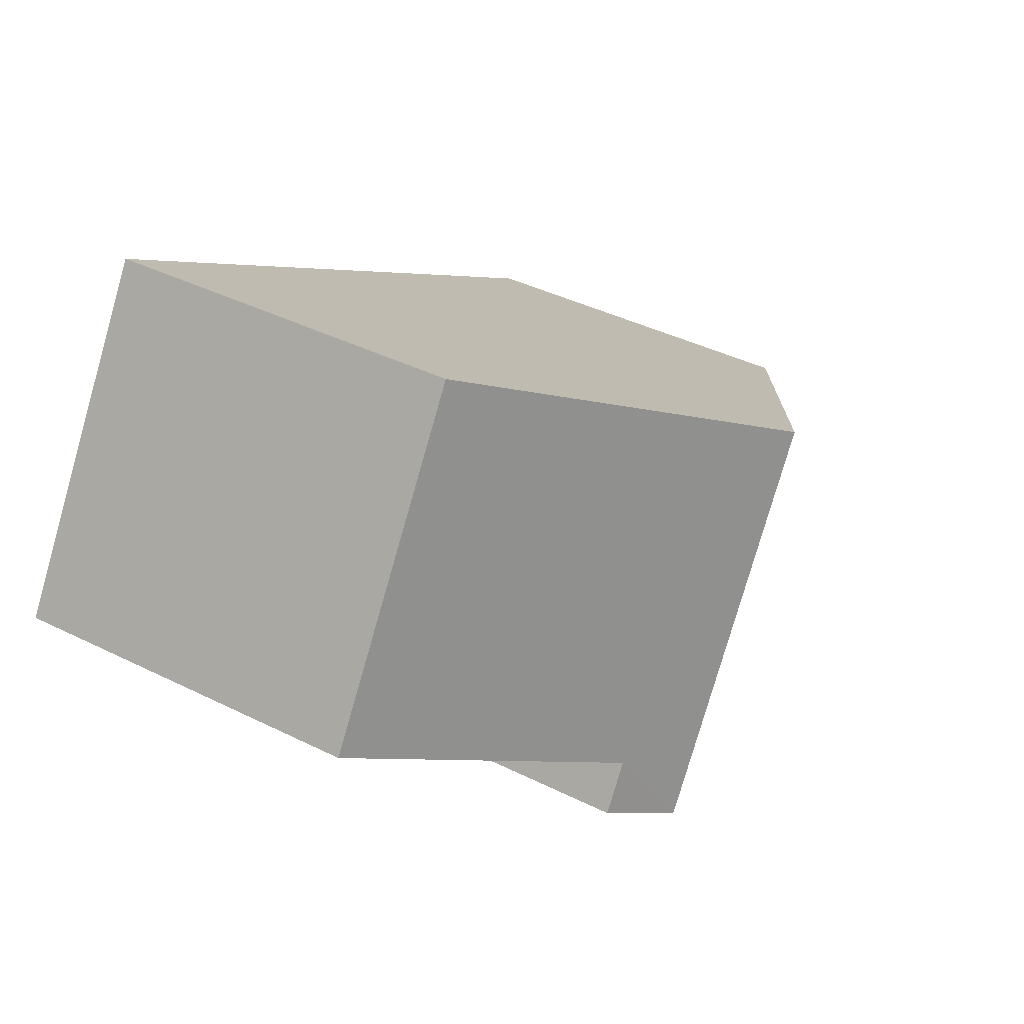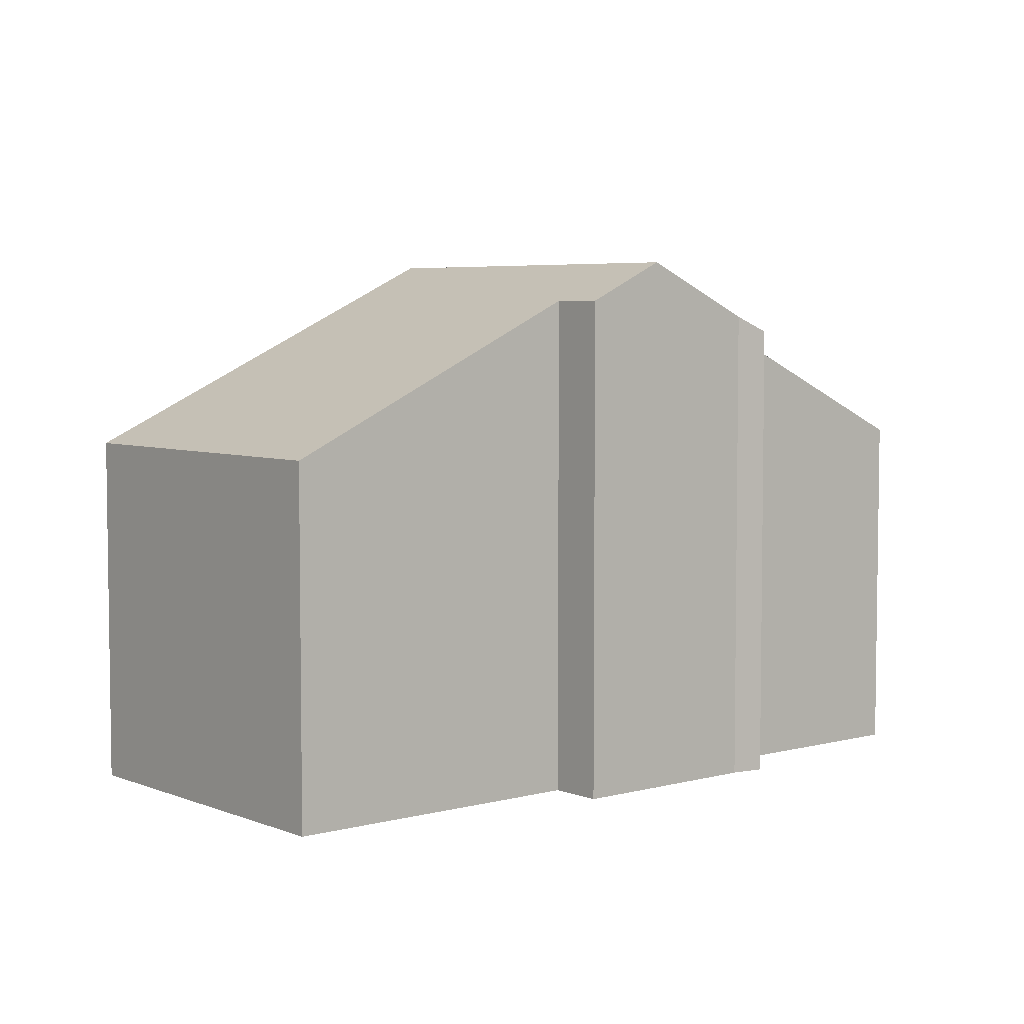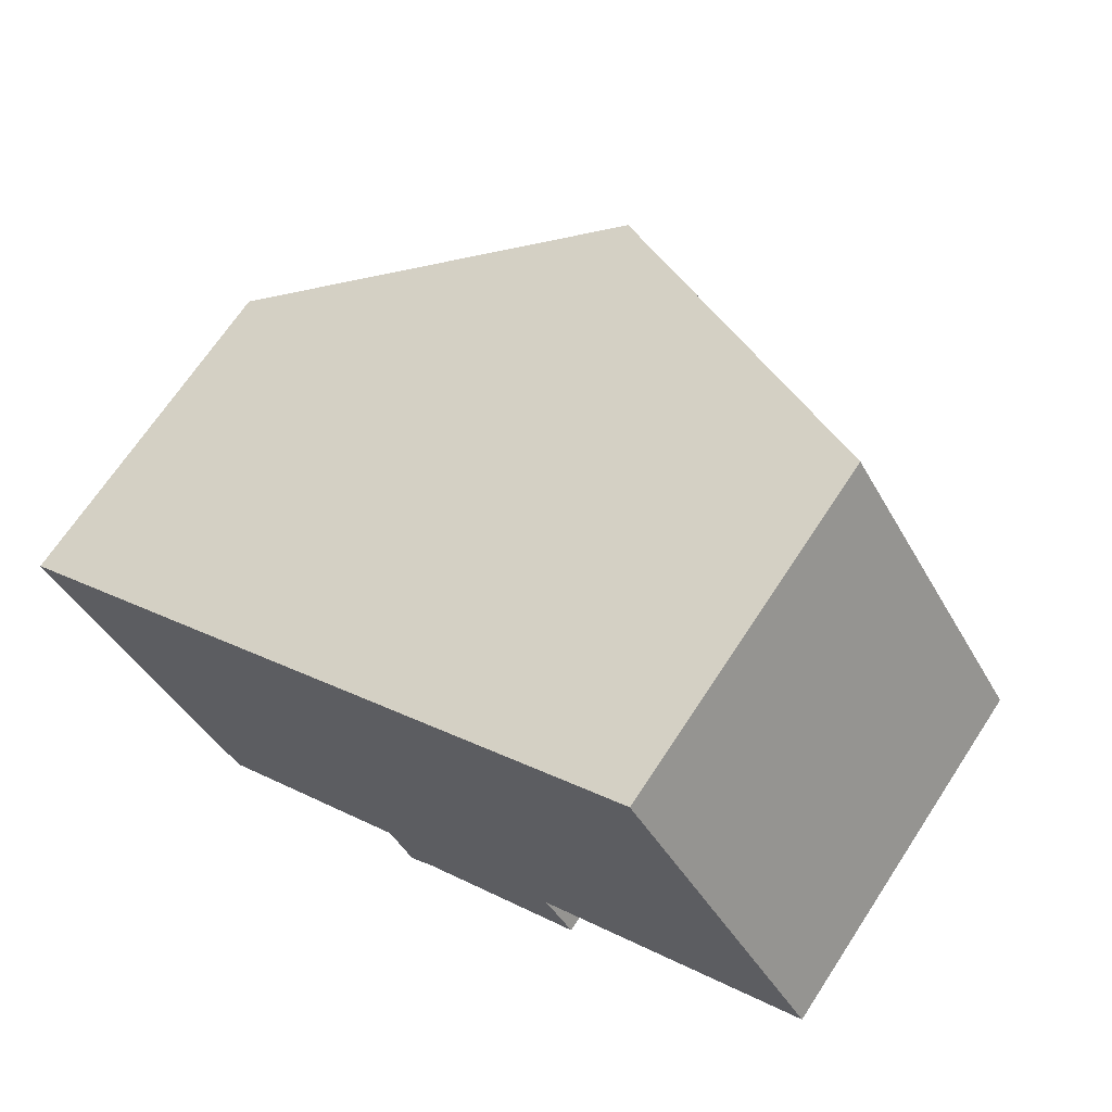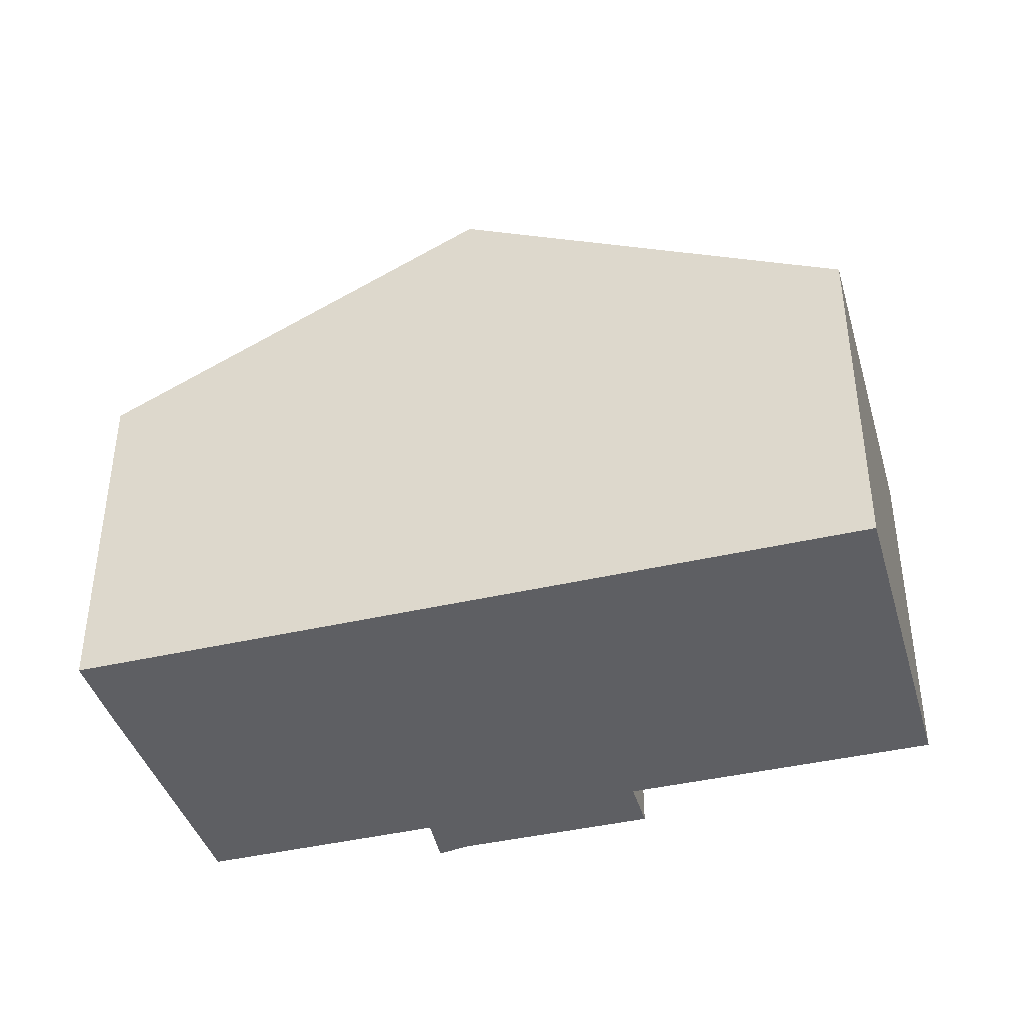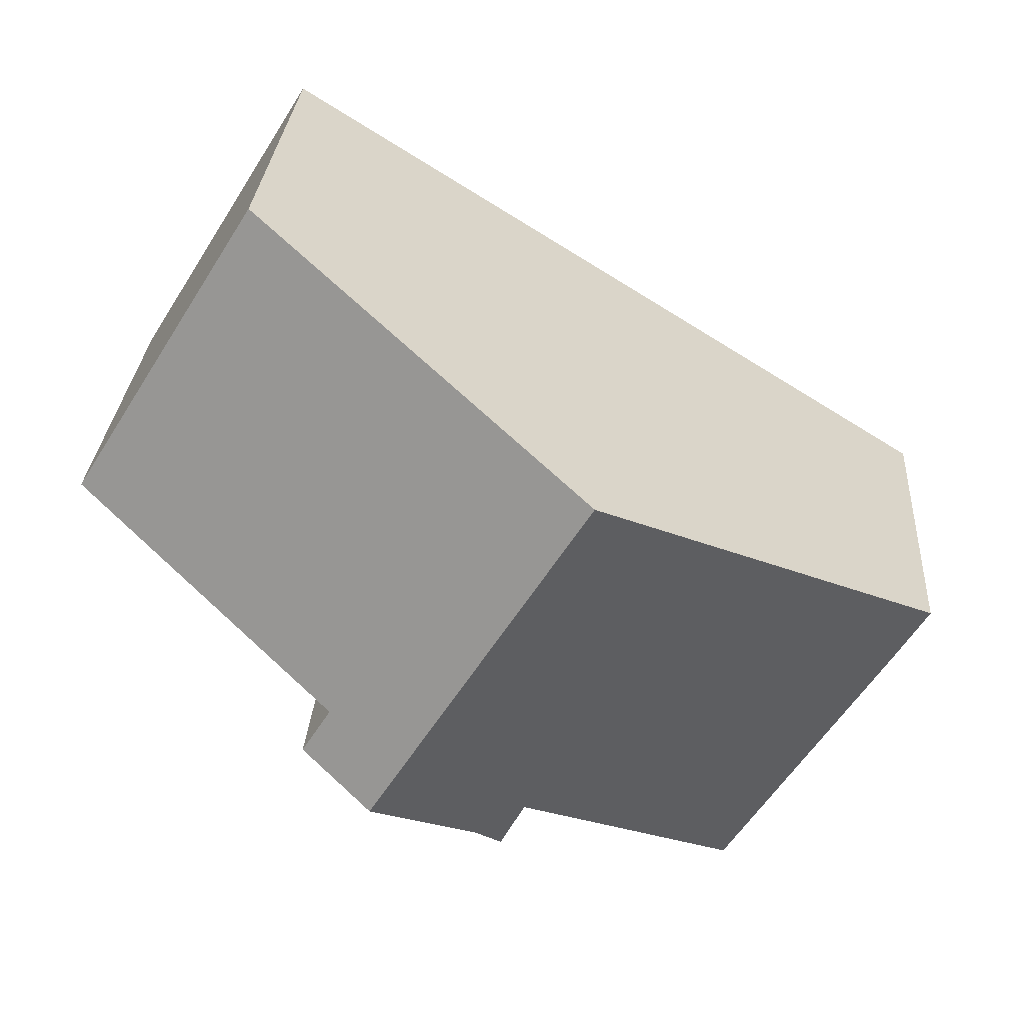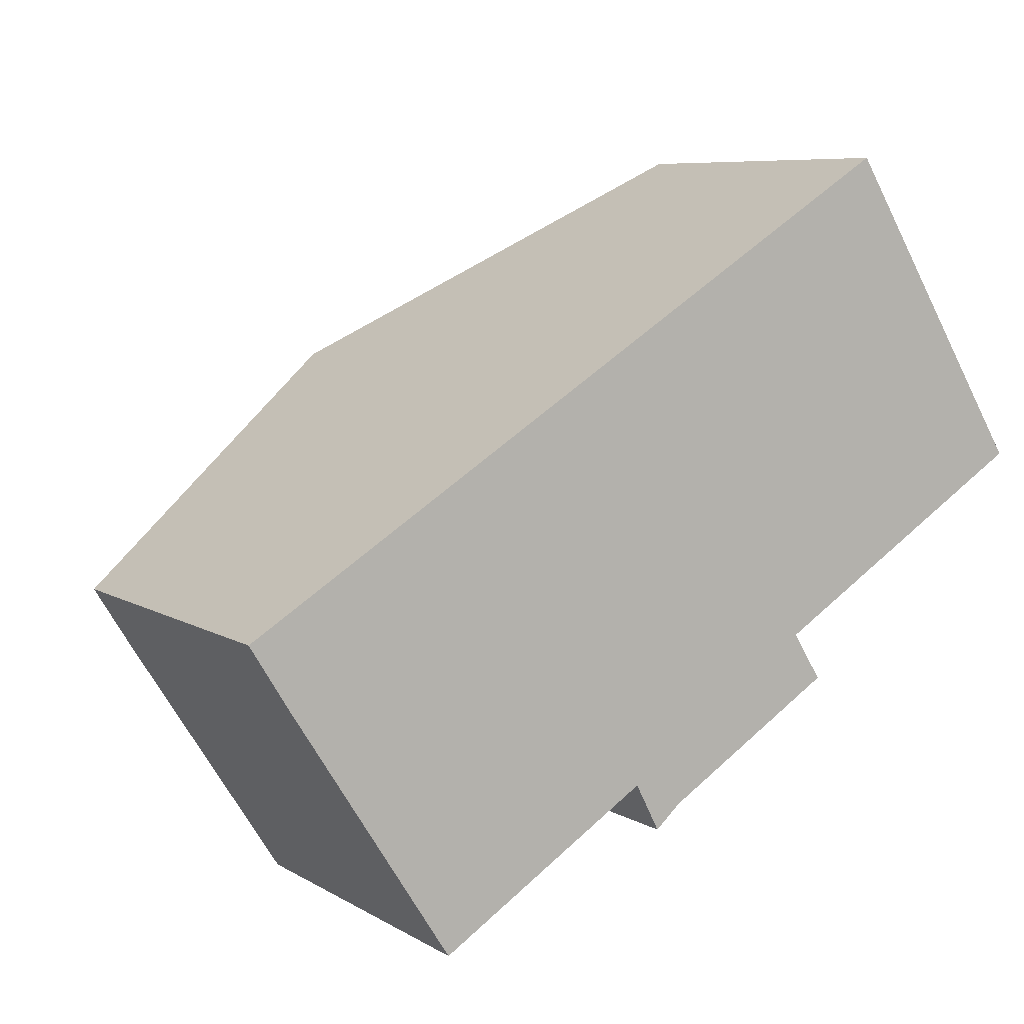
<metadata>
{"format":"obj","ext":"obj","renderer":"f3d","projection":"perspective","resolution":1024,"background":"white","views":[{"elev":40.4,"azim":121.5,"up":"+Z"},{"elev":5.2,"azim":108.5,"up":"+Y"},{"elev":67.9,"azim":33.2,"up":"+Z"},{"elev":-41.4,"azim":-16.1,"up":"+Y"},{"elev":29.0,"azim":-176.1,"up":"+Z"},{"elev":7.4,"azim":-31.9,"up":"+Z"}]}
</metadata>
<code>
v  10.42 10.08 -2.608
v  11.2 9.349 -0.916
v  11.74 9.349 -1.786
v  6.346 10.08 3.943
v  12.69 6.59 7.883
v  16.22 6.59 2.203
v  0.733 6.587 -1.181
v  7.619 8.793 -3.31
v  3.688 6.623 -5.789
v  0 6.587 4.033e-16
v  8.543 9.046 -3.772
v  8.071 8.756 -4.188
v  7.619 2.027e-16 -3.31
v  8.071 2.564e-16 -4.188
v  3.688 3.545e-16 -5.789
v  0 0 0
v  0.733 7.232e-17 -1.181
v  11.2 5.609e-17 -0.916
v  16.22 -1.349e-16 2.203
v  8.543 2.31e-16 -3.772
v  11.74 1.094e-16 -1.786
v  10.42 1.597e-16 -2.608
v  6.346 -2.414e-16 3.943
v  12.69 -4.827e-16 7.883
g defaultobject
f 1 2 3
f 2 1 4
f 2 4 5
f 5 6 2
f 7 8 9
f 8 7 10
f 8 11 12
f 11 8 1
f 1 8 10
f 1 10 4
f 12 13 8
f 13 12 14
f 15 7 9
f 7 15 10
f 10 15 16
f 16 15 17
f 13 9 8
f 9 13 15
f 6 18 2
f 18 6 19
f 20 12 11
f 12 20 14
f 3 11 1
f 11 3 21
f 11 21 20
f 20 21 22
f 16 4 10
f 4 16 5
f 5 16 23
f 5 23 24
f 24 6 5
f 6 24 19
f 18 3 2
f 3 18 21
f 21 18 22
f 17 23 16
f 23 17 15
f 23 15 13
f 23 13 14
f 23 14 20
f 23 20 22
f 23 22 24
f 24 22 18
f 24 18 19

</code>
